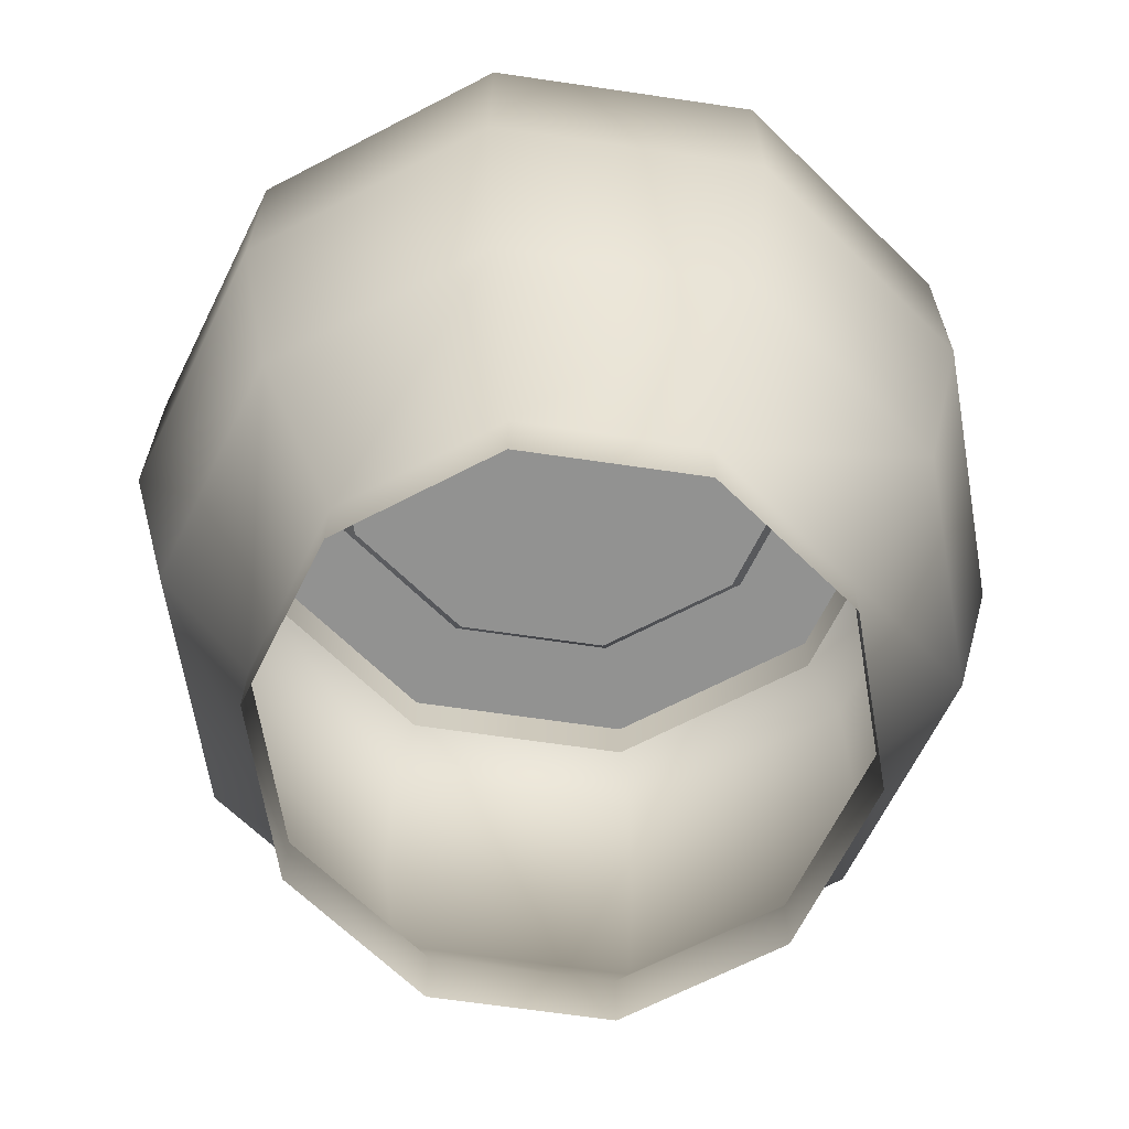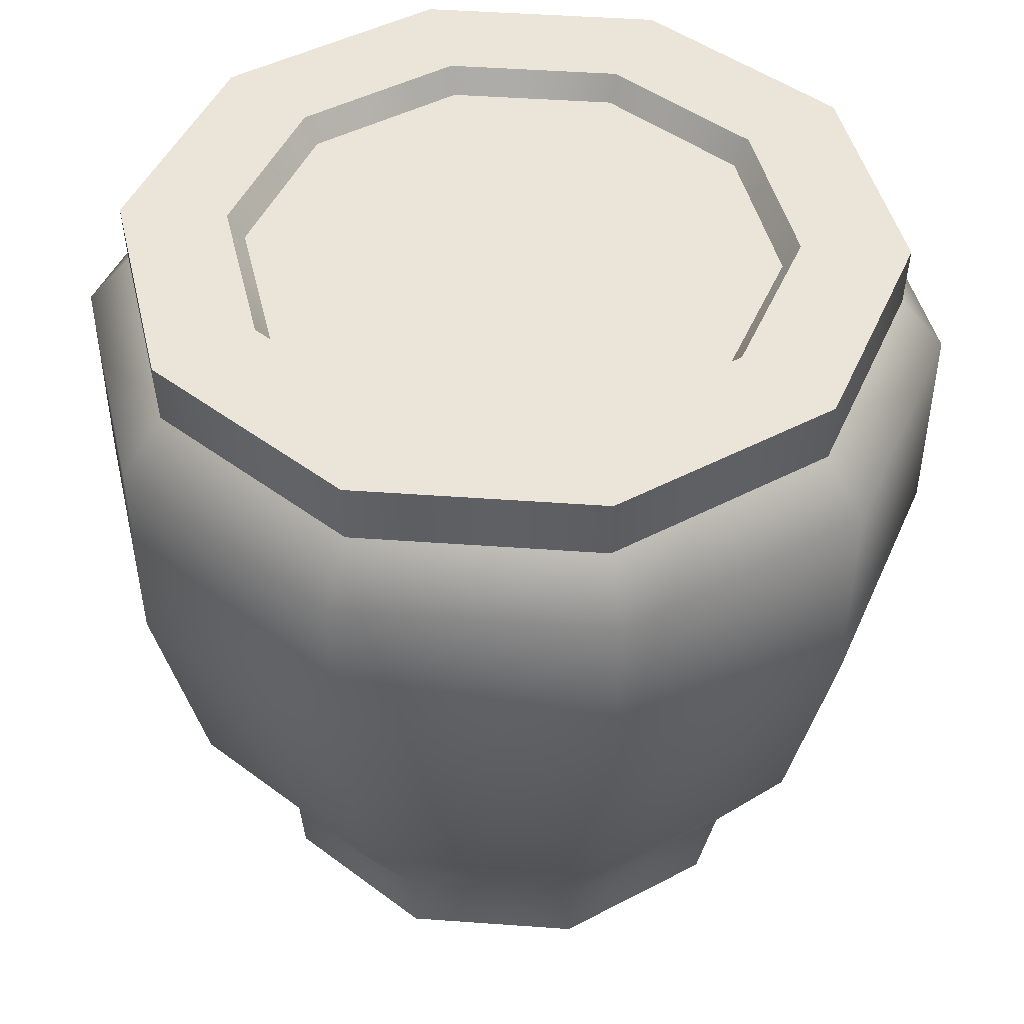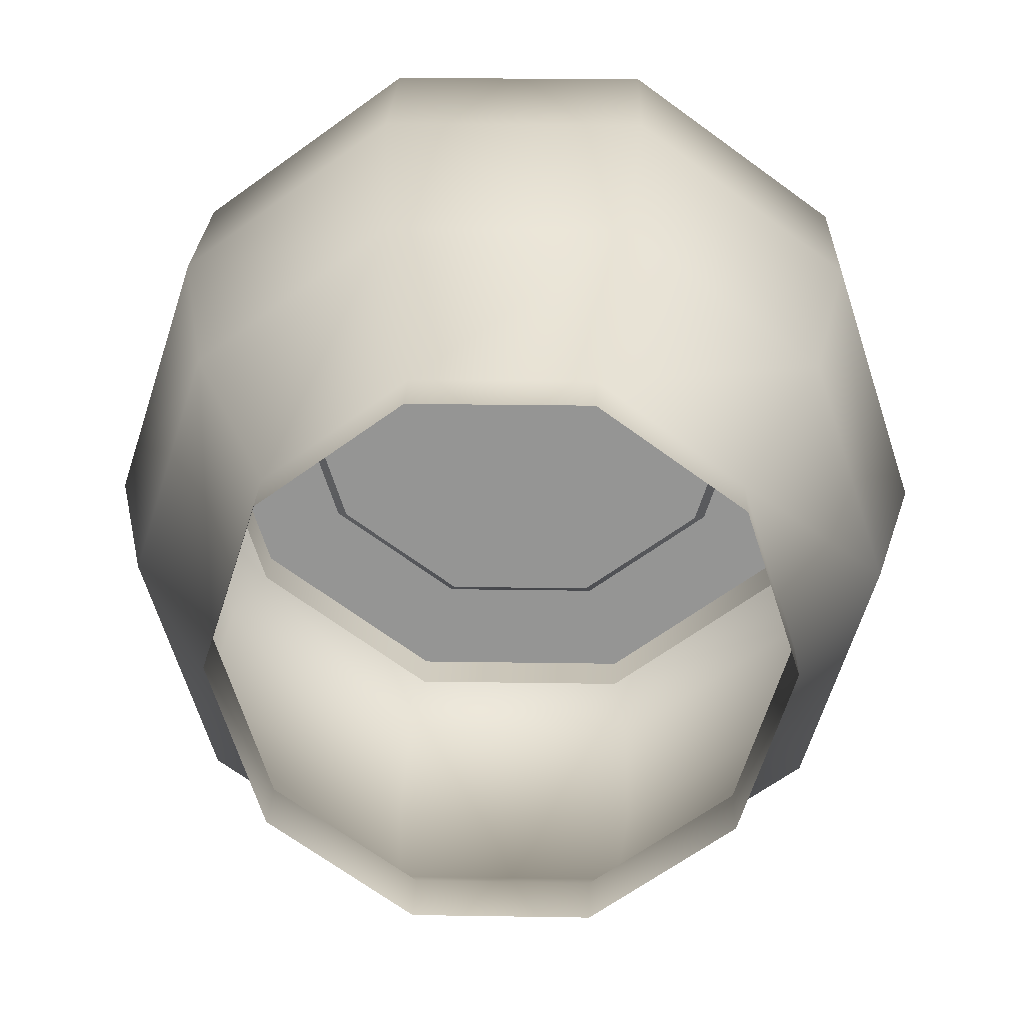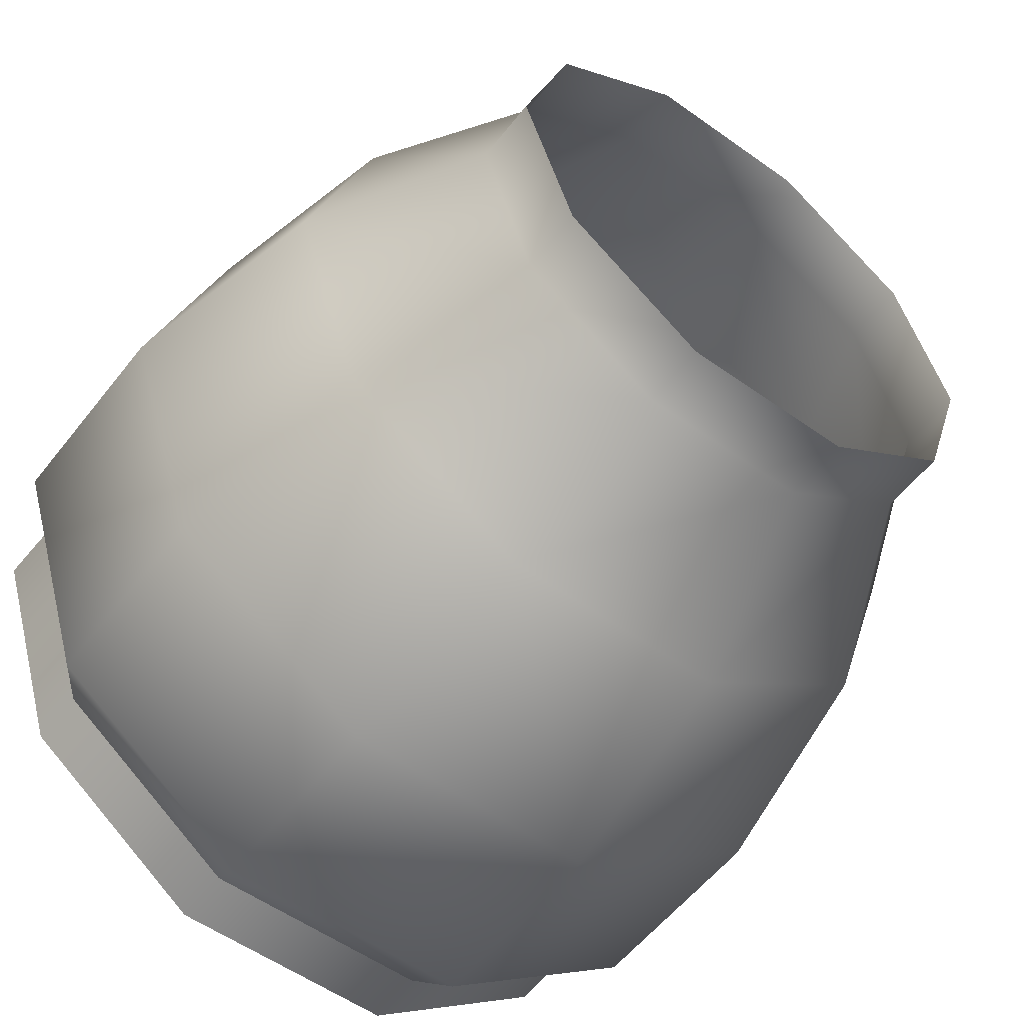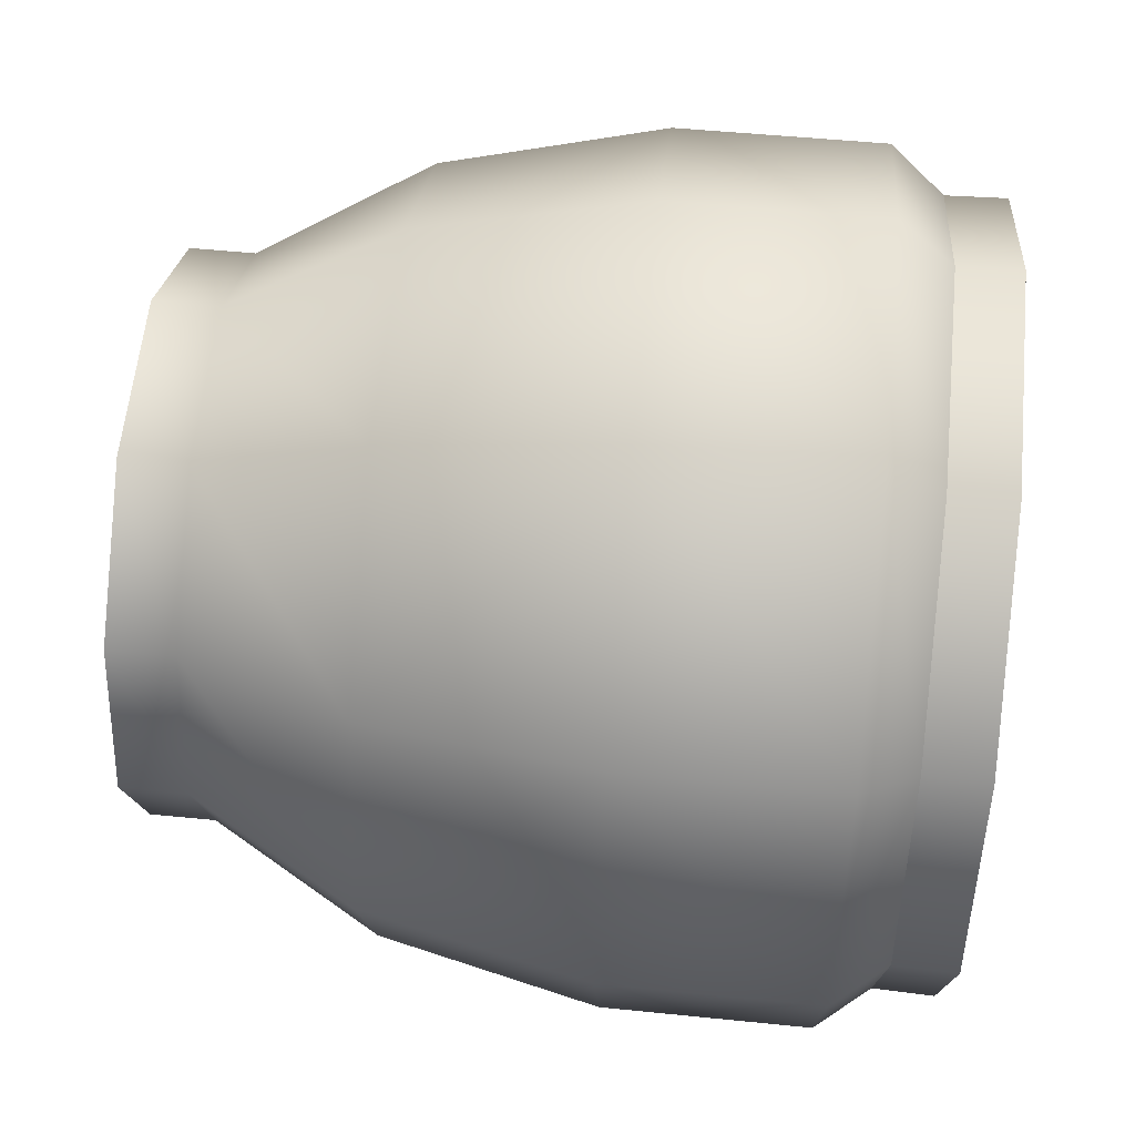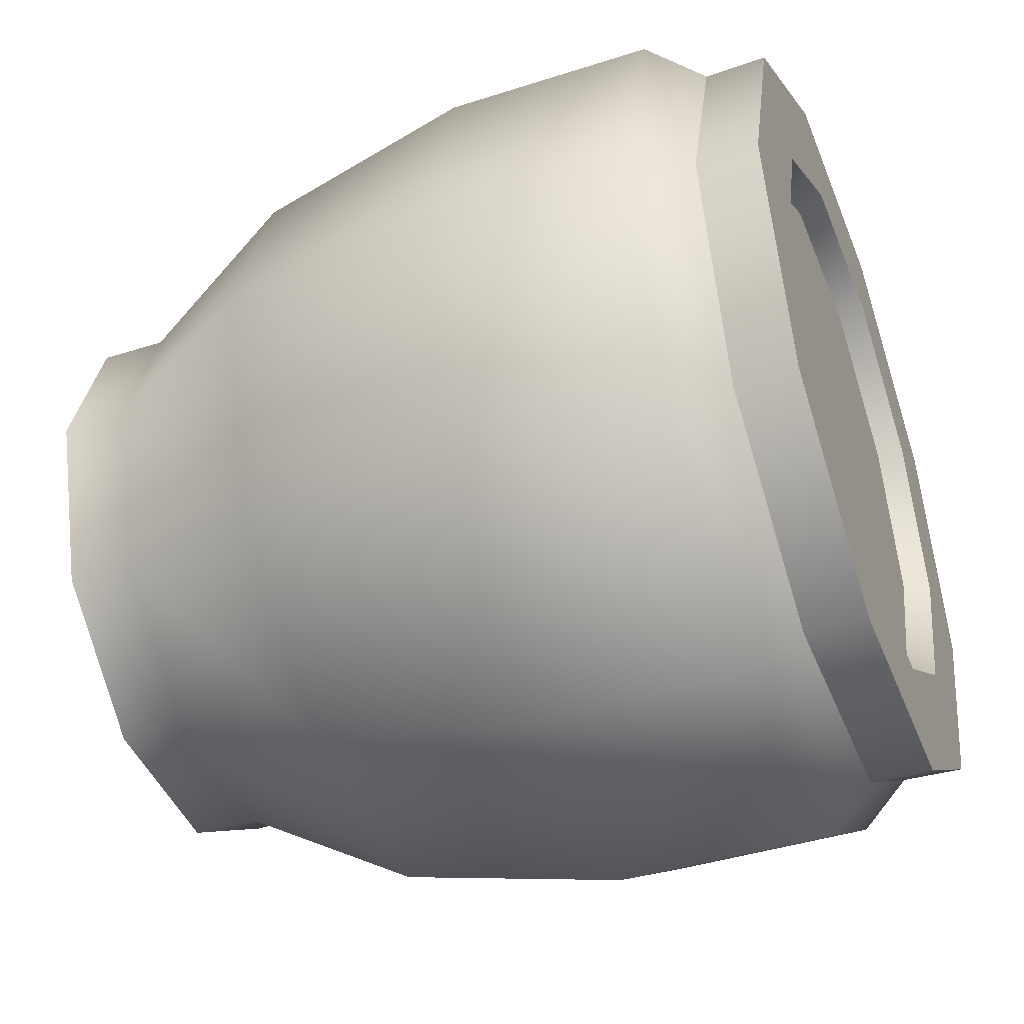
<metadata>
{"format":"obj","ext":"obj","renderer":"f3d","projection":"perspective","resolution":1024,"background":"white","views":[{"elev":-66.3,"azim":-116.4,"up":"+Y"},{"elev":45.5,"azim":-67.2,"up":"+Y"},{"elev":22.4,"azim":1.6,"up":"+Z"},{"elev":-55.0,"azim":-37.1,"up":"+Z"},{"elev":58.7,"azim":95.7,"up":"+Z"},{"elev":-43.3,"azim":110.6,"up":"+Z"}]}
</metadata>
<code>
g CH_B03_Prop07
v 0.503 0.005216 1.017e-07
v 0.4069 0.1227 -0.2957
v 0.4069 0.005216 -0.2957
v 0.503 0.1227 1.745e-07
v 0.5527 0.4277 -0.4016
v 0.6832 0.4277 1.202e-07
v 0.7752 0.8302 1.378e-07
v 0.6272 0.8302 -0.4557
v 0.6285 1.209 -0.4566
v 0.7768 1.209 1.205e-07
v 0.5631 1.306 -0.4091
v 0.696 1.306 1.586e-07
v 0.4069 0.005216 -0.2957
v 0.1554 0.1227 -0.4784
v 0.1554 0.005216 -0.4784
v 0.4069 0.1227 -0.2957
v 0.2111 0.4277 -0.6498
v 0.5527 0.4277 -0.4016
v 0.6272 0.8302 -0.4557
v 0.2396 0.8302 -0.7373
v 0.2401 1.209 -0.7388
v 0.6285 1.209 -0.4566
v -0.2401 1.209 -0.7388
v -0.2396 0.8302 -0.7373
v -0.2111 0.4277 -0.6498
v 0.2111 0.4277 -0.6498
v 0.1554 0.1227 -0.4784
v -0.1554 0.1227 -0.4784
v 0.1554 0.005216 -0.4784
v -0.1554 0.005216 -0.4784
v -0.6285 1.209 -0.4566
v -0.6272 0.8302 -0.4557
v -0.5527 0.4277 -0.4016
v -0.2111 0.4277 -0.6498
v -0.1554 0.1227 -0.4784
v -0.4069 0.1227 -0.2957
v -0.1554 0.005216 -0.4784
v -0.4069 0.005216 -0.2957
v -0.5631 1.306 -0.4091
v -0.2151 1.306 -0.662
v -0.2151 1.306 -0.662
v 0.2151 1.306 -0.662
v 0.2151 1.306 -0.662
v 0.5631 1.306 -0.4091
v -0.4069 0.005216 -0.2957
v -0.503 0.1227 1.745e-07
v -0.503 0.005216 1.694e-07
v -0.4069 0.1227 -0.2957
v -0.6832 0.4277 1.202e-07
v -0.5527 0.4277 -0.4016
v -0.6272 0.8302 -0.4557
v -0.7752 0.8302 1.378e-07
v -0.7768 1.209 1.544e-07
v -0.6285 1.209 -0.4566
v -0.696 1.306 2.263e-07
v -0.5631 1.306 -0.4091
v -0.503 0.005216 1.694e-07
v -0.4069 0.1227 0.2957
v -0.4069 0.005216 0.2957
v -0.503 0.1227 1.745e-07
v -0.5527 0.4277 0.4016
v -0.6832 0.4277 1.202e-07
v -0.7752 0.8302 1.378e-07
v -0.6272 0.8302 0.4557
v -0.6285 1.209 0.4566
v -0.7768 1.209 1.544e-07
v -0.5631 1.306 0.4091
v -0.696 1.306 2.263e-07
v -0.4069 0.005216 0.2957
v -0.1554 0.1227 0.4784
v -0.1554 0.005216 0.4784
v -0.4069 0.1227 0.2957
v -0.2111 0.4277 0.6498
v -0.5527 0.4277 0.4016
v -0.6272 0.8302 0.4557
v -0.2396 0.8302 0.7373
v -0.2401 1.209 0.7388
v -0.6285 1.209 0.4566
v 0.2401 1.209 0.7388
v 0.2396 0.8302 0.7373
v 0.2111 0.4277 0.6498
v -0.2111 0.4277 0.6498
v -0.1554 0.1227 0.4784
v 0.1554 0.1227 0.4784
v -0.1554 0.005216 0.4784
v 0.1554 0.005216 0.4784
v 0.6285 1.209 0.4566
v 0.6272 0.8302 0.4557
v 0.5527 0.4277 0.4016
v 0.2111 0.4277 0.6498
v 0.1554 0.1227 0.4784
v 0.4069 0.1227 0.2957
v 0.1554 0.005216 0.4784
v 0.4069 0.005216 0.2957
v 0.7768 1.209 1.205e-07
v 0.7752 0.8302 1.378e-07
v 0.6832 0.4277 1.202e-07
v 0.5527 0.4277 0.4016
v 0.4069 0.1227 0.2957
v 0.503 0.1227 1.745e-07
v 0.4069 0.005216 0.2957
v 0.503 0.005216 1.017e-07
v 0.5631 1.306 0.4091
v 0.696 1.306 1.586e-07
v 0.5631 1.306 0.4091
v 0.2151 1.306 0.662
v 0.2151 1.306 0.662
v -0.2151 1.306 0.662
v -0.2151 1.306 0.662
v -0.5631 1.306 0.4091
v 0.696 1.306 1.586e-07
v 0.566 1.417 -0.4112
v 0.5631 1.306 -0.4091
v 0.6996 1.417 1.635e-07
v 0.5631 1.306 -0.4091
v 0.2162 1.417 -0.6653
v 0.2151 1.306 -0.662
v 0.566 1.417 -0.4112
v 0.2151 1.306 -0.662
v -0.2162 1.417 -0.6653
v -0.2151 1.306 -0.662
v 0.2162 1.417 -0.6653
v -0.2151 1.306 -0.662
v -0.566 1.417 -0.4112
v -0.5631 1.306 -0.4091
v -0.2162 1.417 -0.6653
v -0.5631 1.306 -0.4091
v -0.6996 1.417 2.311e-07
v -0.696 1.306 2.263e-07
v -0.566 1.417 -0.4112
v -0.696 1.306 2.263e-07
v -0.566 1.417 0.4112
v -0.5631 1.306 0.4091
v -0.6996 1.417 2.311e-07
v -0.5631 1.306 0.4091
v -0.2162 1.417 0.6653
v -0.2151 1.306 0.662
v -0.566 1.417 0.4112
v -0.2151 1.306 0.662
v 0.2162 1.417 0.6653
v 0.2151 1.306 0.662
v -0.2162 1.417 0.6653
v 0.2151 1.306 0.662
v 0.566 1.417 0.4112
v 0.5631 1.306 0.4091
v 0.2162 1.417 0.6653
v 0.5631 1.306 0.4091
v 0.6996 1.417 1.635e-07
v 0.696 1.306 1.586e-07
v 0.566 1.417 0.4112
v 0.6996 1.417 1.635e-07
v 0.4104 1.417 -0.2982
v 0.566 1.417 -0.4112
v 0.5073 1.417 1.635e-07
v 0.1568 1.417 -0.4825
v 0.2162 1.417 -0.6653
v -0.1568 1.417 -0.4825
v -0.2162 1.417 -0.6653
v -0.4104 1.417 -0.2982
v -0.566 1.417 -0.4112
v -0.5073 1.417 2.311e-07
v -0.6996 1.417 2.311e-07
v -0.4104 1.417 0.2982
v -0.566 1.417 0.4112
v -0.1568 1.417 0.4825
v -0.2162 1.417 0.6653
v 0.1568 1.417 0.4825
v 0.2162 1.417 0.6653
v 0.4104 1.417 0.2982
v 0.566 1.417 0.4112
v 0.5073 1.417 1.635e-07
v 0.3875 1.37 -0.2815
v 0.4104 1.417 -0.2982
v 0.4789 1.37 5.336e-07
v 0.148 1.37 -0.4555
v 0.1568 1.417 -0.4825
v -0.148 1.37 -0.4555
v -0.1568 1.417 -0.4825
v -0.3875 1.37 -0.2815
v -0.4104 1.417 -0.2982
v -0.4789 1.37 1.614e-07
v -0.5073 1.417 2.311e-07
v -0.3875 1.37 0.2815
v -0.4104 1.417 0.2982
v -0.148 1.37 0.4555
v -0.1568 1.417 0.4825
v 0.148 1.37 0.4555
v 0.1568 1.417 0.4825
v 0.3875 1.37 0.2815
v 0.4104 1.417 0.2982
v 0.4789 1.37 5.336e-07
v -2.03e-07 1.37 4.659e-07
v 0.3875 1.37 -0.2815
v 0.148 1.37 -0.4555
v -0.148 1.37 -0.4555
v -0.3875 1.37 -0.2815
v -0.4789 1.37 1.614e-07
v -0.3875 1.37 0.2815
v -0.148 1.37 0.4555
v 0.148 1.37 0.4555
v 0.3875 1.37 0.2815
g CH_B03_Prop07_0
f 3 2 1
f 4 1 2
f 2 5 4
f 6 4 5
f 6 5 7
f 8 7 5
f 8 9 7
f 10 7 9
f 9 11 10
f 12 10 11
f 15 14 13
f 16 13 14
f 14 17 16
f 18 16 17
f 18 17 19
f 20 19 17
f 20 21 19
f 22 19 21
f 21 20 23
f 24 23 20
f 24 20 25
f 26 25 20
f 26 27 25
f 28 25 27
f 27 29 28
f 30 28 29
f 23 24 31
f 32 31 24
f 32 24 33
f 34 33 24
f 34 35 33
f 36 33 35
f 35 37 36
f 38 36 37
f 31 39 23
f 40 23 39
f 23 41 21
f 42 21 41
f 21 43 22
f 44 22 43
f 47 46 45
f 48 45 46
f 46 49 48
f 50 48 49
f 50 49 51
f 52 51 49
f 52 53 51
f 54 51 53
f 53 55 54
f 56 54 55
f 59 58 57
f 60 57 58
f 58 61 60
f 62 60 61
f 62 61 63
f 64 63 61
f 64 65 63
f 66 63 65
f 65 67 66
f 68 66 67
f 71 70 69
f 72 69 70
f 70 73 72
f 74 72 73
f 74 73 75
f 76 75 73
f 76 77 75
f 78 75 77
f 77 76 79
f 80 79 76
f 80 76 81
f 82 81 76
f 82 83 81
f 84 81 83
f 83 85 84
f 86 84 85
f 79 80 87
f 88 87 80
f 88 80 89
f 90 89 80
f 90 91 89
f 92 89 91
f 91 93 92
f 94 92 93
f 87 88 95
f 96 95 88
f 96 88 97
f 98 97 88
f 98 99 97
f 100 97 99
f 99 101 100
f 102 100 101
f 87 95 103
f 104 103 95
f 87 105 79
f 106 79 105
f 79 107 77
f 108 77 107
f 77 109 78
f 110 78 109
f 113 112 111
f 114 111 112
f 117 116 115
f 118 115 116
f 121 120 119
f 122 119 120
f 125 124 123
f 126 123 124
f 129 128 127
f 130 127 128
f 133 132 131
f 134 131 132
f 137 136 135
f 138 135 136
f 141 140 139
f 142 139 140
f 145 144 143
f 146 143 144
f 149 148 147
f 150 147 148
f 153 152 151
f 154 151 152
f 152 153 155
f 156 155 153
f 155 156 157
f 158 157 156
f 157 158 159
f 160 159 158
f 159 160 161
f 162 161 160
f 161 162 163
f 164 163 162
f 163 164 165
f 166 165 164
f 165 166 167
f 168 167 166
f 167 168 169
f 170 169 168
f 169 170 154
f 151 154 170
f 173 172 171
f 174 171 172
f 172 173 175
f 176 175 173
f 175 176 177
f 178 177 176
f 177 178 179
f 180 179 178
f 179 180 181
f 182 181 180
f 181 182 183
f 184 183 182
f 183 184 185
f 186 185 184
f 185 186 187
f 188 187 186
f 187 188 189
f 190 189 188
f 189 190 174
f 171 174 190
f 193 192 191
f 194 192 193
f 195 192 194
f 196 192 195
f 197 192 196
f 198 192 197
f 199 192 198
f 200 192 199
f 201 192 200
f 191 192 201

</code>
